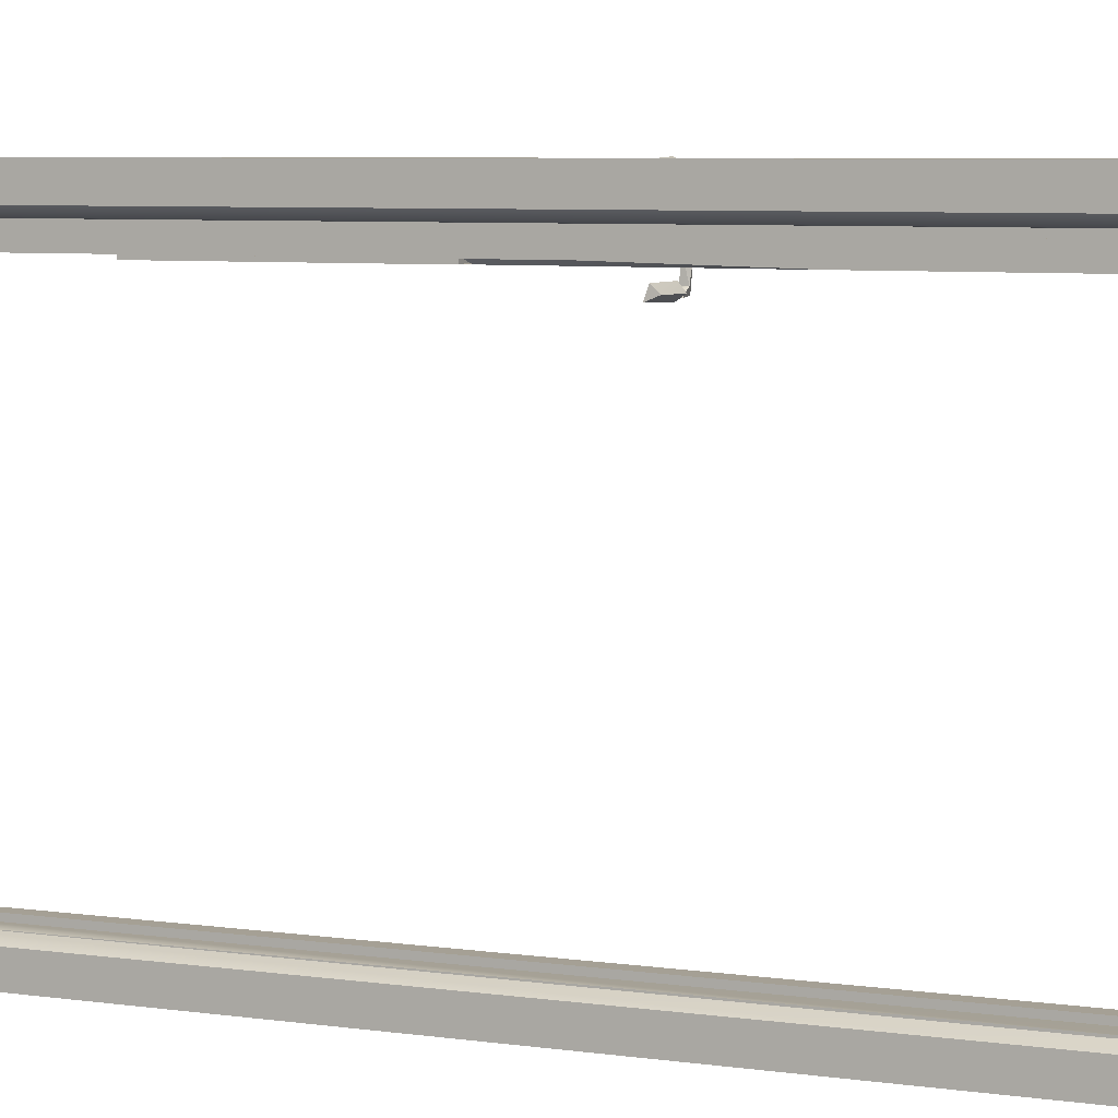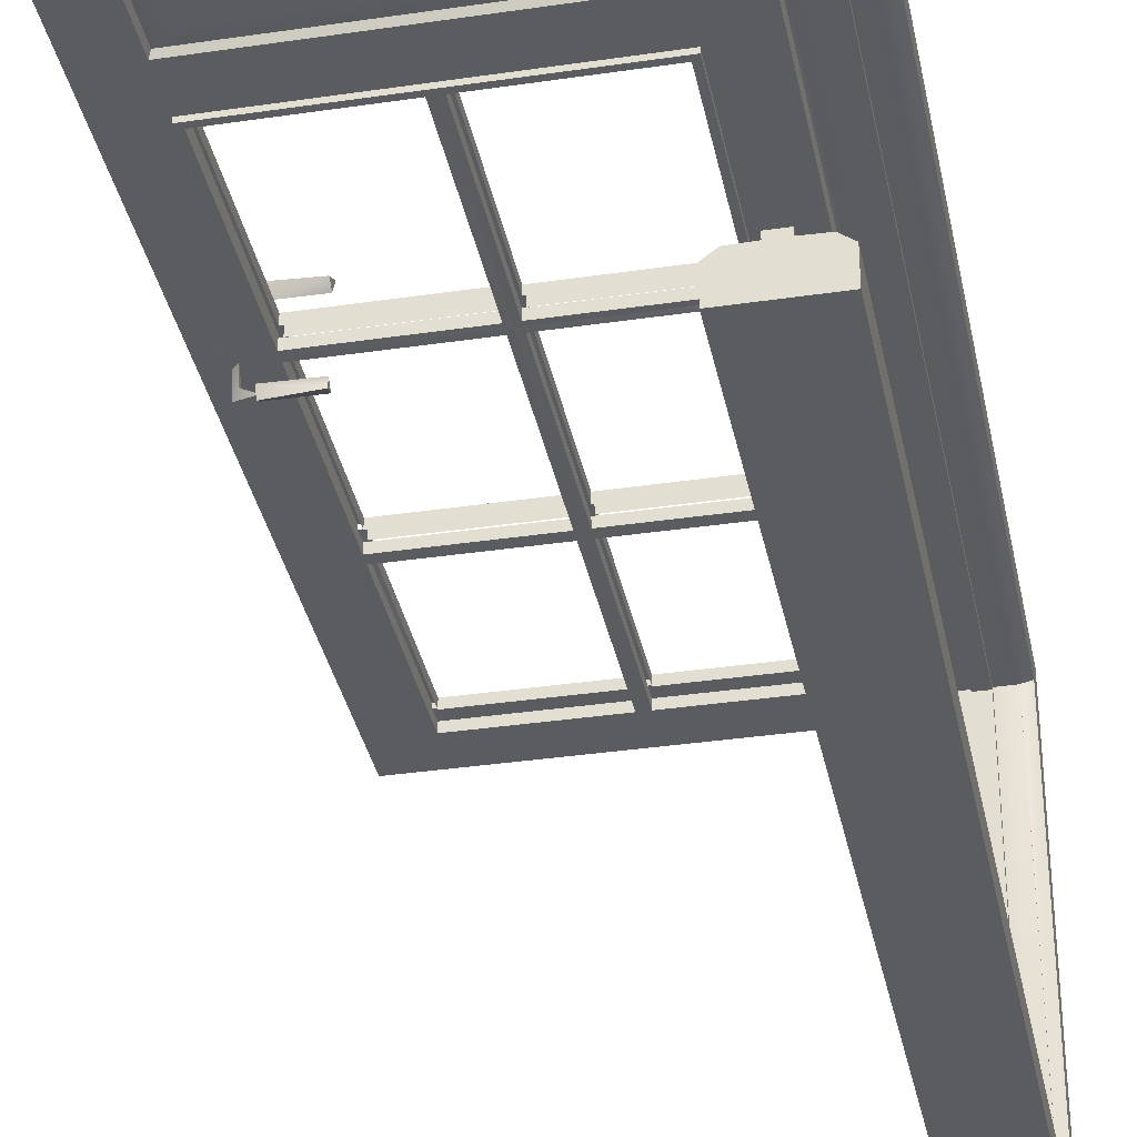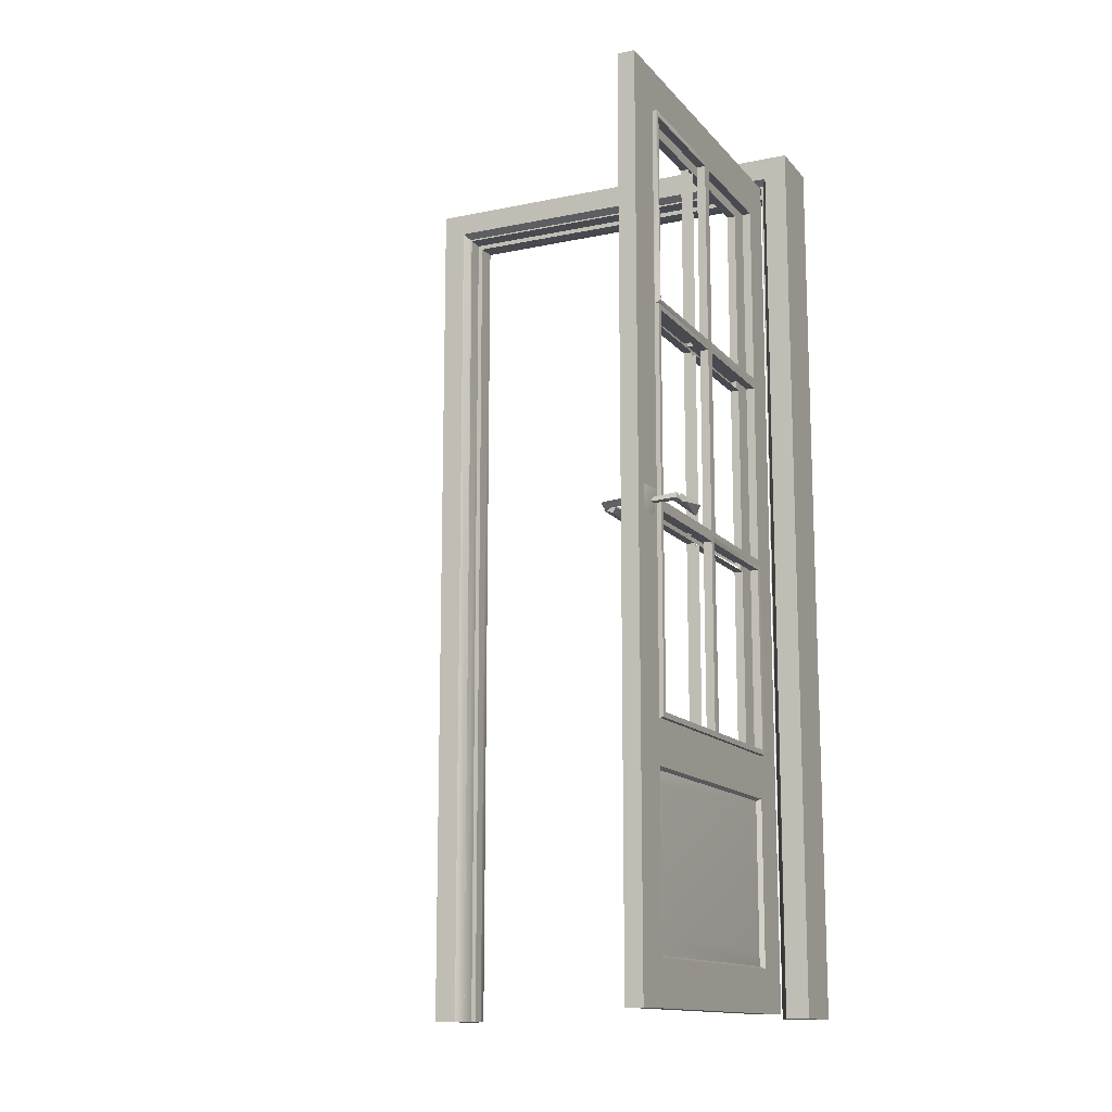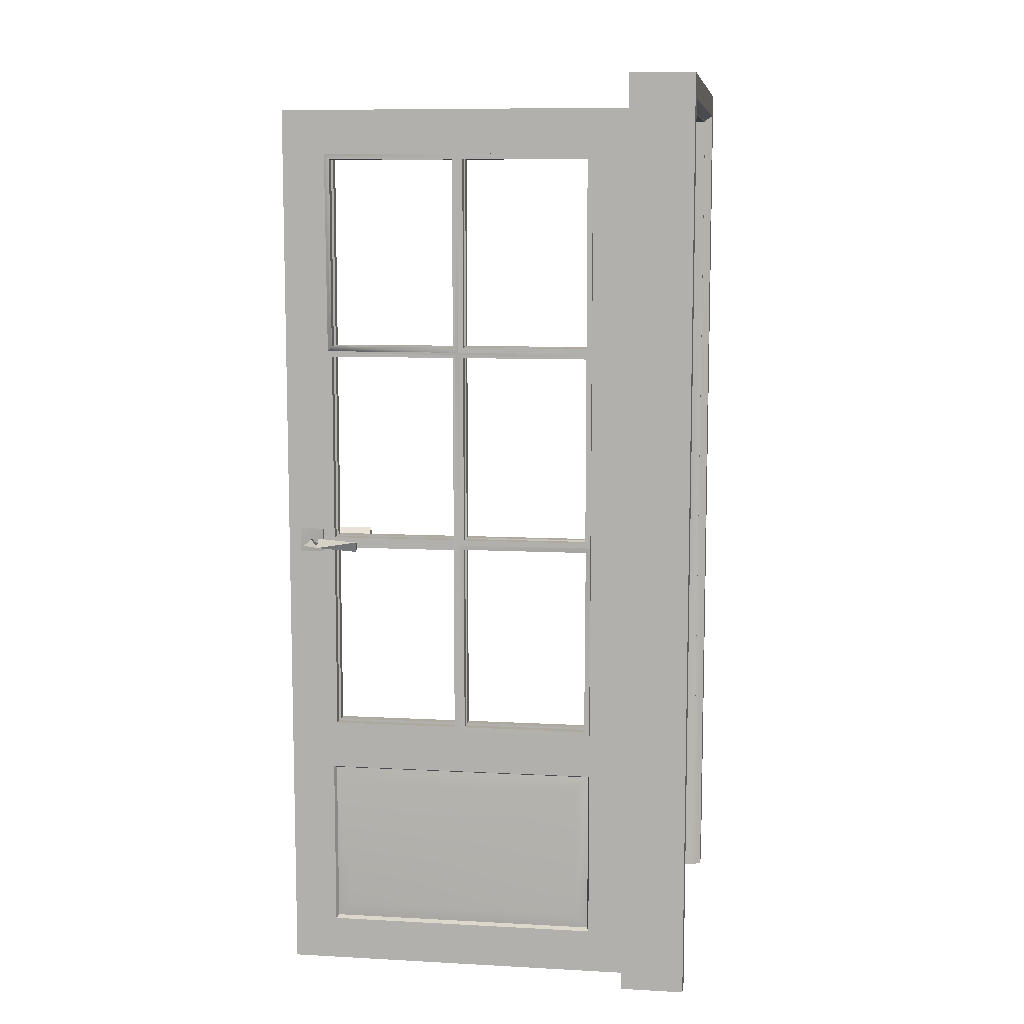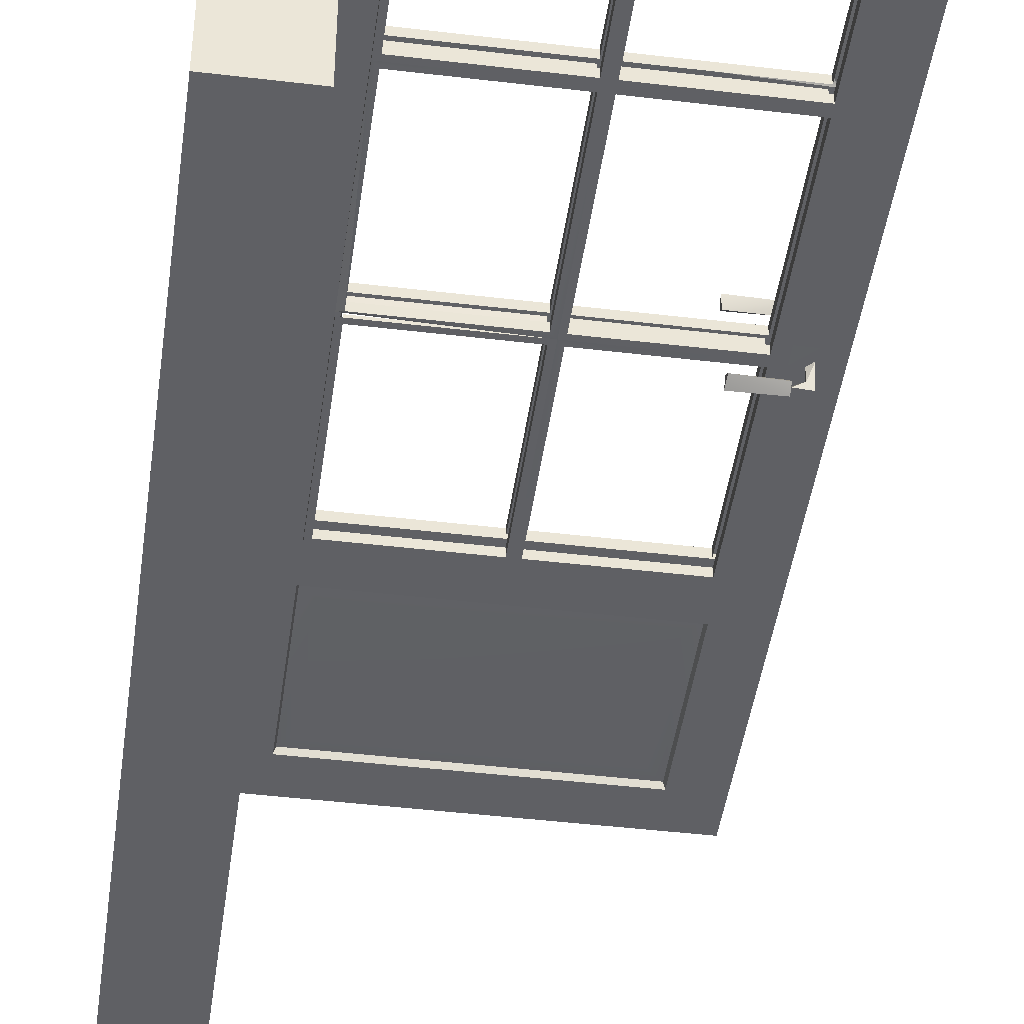
<metadata>
{"format":"obj","ext":"obj","renderer":"f3d","projection":"perspective","resolution":1024,"background":"white","views":[{"elev":5.9,"azim":114.6,"up":"+Z"},{"elev":-34.7,"azim":11.2,"up":"+Z"},{"elev":-13.6,"azim":-65.0,"up":"+Y"},{"elev":9.1,"azim":8.2,"up":"+Y"},{"elev":-44.8,"azim":172.1,"up":"+Z"}]}
</metadata>
<code>
g
v -0.456 1.036 0.418
v -0.169 1.036 0.418
v -0.468 1.047 0.42
v -0.158 1.047 0.42
v -0.48 1.938 0.38
v -0.766 1.938 0.38
v -0.766 1.938 0.36
v -0.48 1.938 0.36
v -0.778 1.95 0.36
v -0.468 1.95 0.36
v -0.468 1.95 0.37
v -0.778 1.95 0.37
v -0.48 1.486 0.38
v -0.766 1.486 0.38
v -0.766 1.486 0.36
v -0.48 1.486 0.36
v -0.468 1.498 0.36
v -0.778 1.498 0.36
v -0.158 1.498 0.36
v -0.456 1.51 0.36
v -0.17 1.51 0.36
v -0.17 1.51 0.38
v -0.456 1.51 0.38
v -0.158 1.047 0.37
v -0.17 1.059 0.36
v -0.456 1.059 0.36
v -0.17 1.059 0.38
v -0.456 1.059 0.38
v -0.468 0.595 0.37
v -0.778 0.595 0.37
v -0.778 0.595 0.36
v -0.468 0.595 0.36
v -0.48 0.607 0.36
v -0.766 0.607 0.36
v -0.48 0.607 0.38
v -0.766 0.607 0.38
v -0.48 1.035 0.38
v -0.766 1.035 0.38
v -0.766 1.035 0.36
v -0.48 1.035 0.36
v -0.468 1.047 0.36
v -0.778 1.047 0.36
v -0.778 1.95 0.37
v -0.158 1.95 0.37
v -0.778 2.05 0.37
v -0.158 2.05 0.37
v -0.158 2.05 0.41
v -0.778 2.05 0.41
v -0.778 1.95 0.41
v -0.158 1.95 0.41
v -0.778 0.595 0.37
v -0.158 0.495 0.37
v -0.778 0.495 0.37
v -0.774 0.49 0.382
v -0.162 0.49 0.382
v -0.162 0.49 0.398
v -0.162 0.115 0.398
v -0.158 0.11 0.41
v -0.158 0.495 0.41
v -0.158 0.595 0.41
v -0.058 0.01 0.41
v -0.158 0.01 0.41
v -0.058 2.05 0.41
v -0.058 2.05 0.37
v -0.058 0.01 0.37
v -0.158 0.595 0.37
v -0.158 0.11 0.37
v -0.162 0.115 0.382
v -0.158 0.01 0.37
v -0.456 1.51 0.4
v -0.17 1.51 0.42
v -0.17 1.51 0.4
v -0.456 1.51 0.42
v -0.468 1.498 0.42
v -0.158 1.498 0.42
v -0.17 1.938 0.42
v -0.17 1.938 0.4
v -0.158 1.95 0.42
v -0.158 1.498 0.41
v -0.456 1.938 0.42
v -0.456 1.938 0.4
v -0.468 1.95 0.42
v -0.468 1.95 0.41
v -0.456 1.059 0.4
v -0.17 1.059 0.42
v -0.17 1.059 0.4
v -0.456 1.059 0.42
v -0.468 1.047 0.42
v -0.158 1.047 0.42
v -0.17 1.486 0.42
v -0.17 1.486 0.4
v -0.158 1.047 0.41
v -0.456 1.486 0.4
v -0.456 1.486 0.42
v -0.468 1.498 0.42
v -0.766 1.51 0.4
v -0.48 1.51 0.42
v -0.48 1.51 0.4
v -0.766 1.51 0.42
v -0.778 1.498 0.41
v -0.48 1.938 0.42
v -0.48 1.938 0.4
v -0.766 1.938 0.4
v -0.766 1.938 0.42
v -0.778 1.95 0.42
v -0.766 1.059 0.4
v -0.48 1.059 0.4
v -0.766 1.059 0.42
v -0.48 1.059 0.42
v -0.468 1.047 0.42
v -0.48 1.486 0.42
v -0.48 1.486 0.4
v -0.766 1.486 0.42
v -0.766 1.486 0.4
v -0.778 1.498 0.42
v -0.778 1.047 0.42
v -0.778 1.498 0.41
v -0.778 1.047 0.41
v -0.48 0.607 0.4
v -0.48 1.035 0.42
v -0.48 1.035 0.4
v -0.48 0.607 0.42
v -0.468 1.047 0.42
v -0.468 0.595 0.42
v -0.766 1.035 0.42
v -0.766 1.035 0.4
v -0.778 1.047 0.42
v -0.766 0.607 0.4
v -0.766 0.607 0.42
v -0.778 0.595 0.42
v -0.468 0.595 0.41
v -0.778 0.595 0.41
v -0.778 1.047 0.41
v -0.17 0.607 0.4
v -0.17 1.035 0.4
v -0.17 0.607 0.42
v -0.158 0.595 0.42
v -0.158 1.047 0.41
v -0.158 0.595 0.41
v -0.456 1.035 0.4
v -0.456 0.607 0.4
v -0.456 0.607 0.42
v -0.766 1.51 0.38
v -0.766 1.51 0.36
v -0.778 1.498 0.37
v -0.48 1.51 0.38
v -0.48 1.51 0.36
v -0.468 1.498 0.36
v -0.766 1.059 0.38
v -0.766 1.059 0.36
v -0.778 1.047 0.36
v -0.778 1.047 0.37
v -0.468 1.047 0.36
v -0.48 1.059 0.36
v -0.48 1.059 0.38
v -0.456 1.938 0.36
v -0.456 1.938 0.38
v -0.17 1.938 0.38
v -0.17 1.938 0.36
v -0.158 1.95 0.36
v -0.158 1.498 0.37
v -0.158 1.95 0.37
v -0.456 1.486 0.38
v -0.456 1.486 0.36
v -0.158 1.498 0.36
v -0.17 1.486 0.36
v -0.17 1.486 0.38
v -0.158 1.498 0.37
v -0.456 0.607 0.38
v -0.456 1.035 0.36
v -0.456 1.035 0.38
v -0.456 0.607 0.36
v -0.468 1.047 0.36
v -0.17 1.035 0.38
v -0.17 1.035 0.36
v -0.158 1.047 0.36
v -0.17 0.607 0.36
v -0.17 0.607 0.38
v -0.158 0.595 0.36
v -0.158 1.047 0.37
v -0.158 0.595 0.37
v -0.778 1.047 0.37
v -0.778 0.595 0.41
v -0.778 0.495 0.41
v -0.774 0.49 0.398
v -0.774 0.115 0.382
v -0.778 0.11 0.37
v -0.878 0.01 0.37
v -0.778 0.01 0.37
v -0.878 0.01 0.41
v -0.878 2.05 0.37
v -0.878 2.05 0.41
v -0.778 0.11 0.41
v -0.774 0.115 0.398
v -0.778 0.01 0.41
v -0.073 0 -0.482
v 0 0 -0.482
v -0.073 0 -0.428
v 0.073 0 -0.482
v -0.053 0 -0.413
v 0.015 0 -0.412
v 0.073 0 -0.428
v 0.053 0 -0.413
v -0.015 0 -0.412
v -0.015 0 -0.401
v 0.015 0 -0.401
v -0.073 0 0.482
v -0.073 0 0.428
v -0.053 0 0.412
v 0 0 0.482
v -0.015 0 0.412
v 0.073 0 0.482
v 0.073 0 0.428
v 0.053 0 0.413
v 0.015 0 0.412
v 0.015 0 0.401
v -0.015 0 0.401
v 0 2.122 0.482
v -0.073 2.122 0.482
v 0 2.122 -0.482
v -0.073 2.068 0.428
v -0.073 2.122 -0.482
v -0.073 2.068 -0.428
v -0.055 2.056 0.416
v -0.055 2.056 -0.416
v -0.055 2.052 0.412
v -0.055 2.052 -0.412
v -0.015 2.052 0.412
v -0.015 2.052 -0.412
v -0.015 2.041 -0.401
v -0.015 2.041 0.401
v 0.015 2.041 -0.401
v 0.015 2.041 0.401
v 0.015 2.052 -0.412
v 0.015 2.052 0.412
v 0.053 2.053 0.413
v 0.055 2.052 -0.412
v 0.055 2.056 -0.416
v 0.073 2.068 -0.428
v 0.073 2.068 0.428
v 0.073 2.122 -0.482
v 0.073 2.122 0.482
v -0.703 1.05 0.454
v -0.791 1.049 0.454
v -0.793 1.063 0.471
v -0.701 1.058 0.479
v -0.793 1.043 0.481
v -0.703 1.034 0.469
v -0.793 1.05 0.468
v -0.815 1.042 0.461
v -0.793 1.042 0.476
v -0.83 1.042 0.418
v -0.827 1.046 0.474
v -0.811 1.061 0.47
v -0.819 1.054 0.418
v -0.815 1.042 0.418
v -0.703 1.049 0.322
v -0.792 1.05 0.322
v -0.793 1.038 0.315
v -0.701 1.041 0.297
v -0.793 1.045 0.294
v -0.703 1.065 0.307
v -0.793 1.063 0.306
v -0.793 1.057 0.3
v -0.815 1.057 0.315
v -0.83 1.057 0.358
v -0.827 1.053 0.302
v -0.793 1.042 0.3
v -0.815 1.042 0.315
v -0.818 1.045 0.358
v -0.793 1.05 0.309
v 0 1.026 0.482
v -0.85 1.022 0.412
v -0.795 1.022 0.41
v -0.795 1.077 0.408
v -0.795 1.077 0.418
v -0.85 1.077 0.41
v -0.85 1.077 0.364
v -0.795 1.077 0.365
v -0.795 1.022 0.364
v -0.85 1.022 0.365
v -0.743 0.146 0.401
v -0.192 0.145 0.401
v -0.743 0.459 0.401
v -0.192 0.459 0.401
v -0.468 0.302 0.404
v -0.192 0.459 0.378
v -0.743 0.459 0.378
v -0.743 0.146 0.378
v -0.192 0.146 0.378
v -0.468 0.302 0.376
g
f 1 2 4
f 4 3 1
f 5 6 7
f 7 8 5
f 8 7 9
f 10 8 9
f 9 11 10
f 9 12 11
f 13 14 15
f 15 16 13
f 17 16 15
f 17 15 18
f 19 17 20
f 21 19 20
f 22 21 20
f 20 23 22
f 41 25 24
f 25 41 26
f 27 25 26
f 26 28 27
f 29 30 31
f 31 32 29
f 31 33 32
f 31 34 33
f 34 35 33
f 34 36 35
f 37 38 39
f 39 40 37
f 41 40 39
f 41 39 42
f 44 43 45
f 45 46 44
f 47 46 45
f 45 48 47
f 50 47 48
f 48 49 50
f 51 66 52
f 52 53 51
f 52 54 53
f 52 55 54
f 56 57 58
f 58 59 56
f 58 62 61
f 59 58 61
f 60 59 61
f 60 61 50
f 63 50 61
f 50 63 47
f 46 47 63
f 46 63 64
f 65 64 63
f 46 64 65
f 46 65 44
f 66 44 65
f 65 52 66
f 67 55 52
f 67 68 55
f 65 67 52
f 65 69 67
f 61 65 63
f 65 61 62
f 65 62 69
f 70 71 72
f 70 73 71
f 71 73 74
f 74 75 71
f 72 76 77
f 72 71 76
f 78 76 71
f 78 71 75
f 75 79 78
f 79 50 78
f 77 80 81
f 77 76 80
f 80 76 78
f 82 80 78
f 83 82 78
f 78 50 83
f 74 80 82
f 74 73 80
f 81 80 73
f 73 70 81
f 84 85 86
f 84 87 85
f 89 85 87
f 87 88 89
f 86 90 91
f 86 85 90
f 90 85 89
f 75 90 89
f 89 79 75
f 89 92 79
f 91 94 93
f 91 90 94
f 95 94 90
f 95 90 75
f 88 94 95
f 88 87 94
f 93 94 87
f 87 84 93
f 96 97 98
f 96 99 97
f 95 97 99
f 95 99 100
f 98 101 102
f 98 97 101
f 82 101 97
f 97 95 82
f 102 104 103
f 102 101 104
f 105 104 101
f 105 101 82
f 105 82 83
f 49 105 83
f 106 109 107
f 106 108 109
f 110 109 108
f 108 116 110
f 107 111 112
f 107 109 111
f 111 109 110
f 95 111 110
f 112 113 114
f 112 111 113
f 111 115 113
f 115 111 95
f 108 106 114
f 114 113 108
f 108 113 115
f 116 108 115
f 116 115 117
f 118 116 117
f 119 120 121
f 119 122 120
f 123 120 122
f 122 124 123
f 121 125 126
f 121 120 125
f 125 120 123
f 123 127 125
f 128 122 119
f 128 129 122
f 129 130 122
f 124 122 130
f 131 124 130
f 130 132 131
f 129 128 126
f 129 126 125
f 130 129 125
f 130 125 127
f 130 127 133
f 132 130 133
f 134 136 135
f 136 2 135
f 4 2 136
f 4 136 137
f 137 138 4
f 138 137 139
f 135 1 140
f 135 2 1
f 141 136 134
f 141 142 136
f 137 136 142
f 137 142 124
f 137 124 131
f 139 137 131
f 124 142 3
f 142 1 3
f 142 140 1
f 142 141 140
f 143 7 6
f 143 144 7
f 9 7 144
f 144 18 9
f 18 145 9
f 145 12 9
f 147 146 5
f 5 8 147
f 8 148 147
f 148 8 10
f 144 143 146
f 144 146 147
f 144 147 148
f 18 144 148
f 149 15 14
f 149 150 15
f 15 150 151
f 18 15 151
f 151 145 18
f 151 152 145
f 154 153 151
f 151 150 154
f 150 155 154
f 150 149 155
f 154 155 13
f 154 13 16
f 154 16 17
f 17 153 154
f 23 156 157
f 23 20 156
f 156 20 17
f 10 156 17
f 21 22 158
f 158 159 21
f 19 21 159
f 19 159 160
f 161 19 160
f 160 162 161
f 159 158 157
f 157 156 159
f 160 159 156
f 160 156 10
f 10 11 160
f 11 162 160
f 28 164 163
f 28 26 164
f 17 164 26
f 17 26 41
f 165 164 17
f 165 166 164
f 163 164 166
f 166 167 163
f 25 27 167
f 25 167 166
f 25 166 165
f 24 25 165
f 24 165 168
f 169 170 171
f 169 172 170
f 172 173 170
f 173 172 32
f 175 174 171
f 175 171 170
f 175 170 173
f 173 176 175
f 177 178 174
f 177 174 175
f 177 175 176
f 176 179 177
f 179 176 180
f 181 179 180
f 172 169 178
f 178 177 172
f 177 179 172
f 32 172 179
f 179 29 32
f 29 179 181
f 36 39 38
f 36 34 39
f 39 34 31
f 31 42 39
f 31 182 42
f 182 31 30
f 33 35 37
f 33 37 40
f 33 40 41
f 41 32 33
f 183 59 60
f 59 183 184
f 184 56 59
f 184 185 56
f 99 96 103
f 103 104 99
f 99 104 105
f 100 99 105
f 105 49 100
f 53 54 186
f 53 186 187
f 188 51 53
f 187 189 188
f 53 187 188
f 191 51 188
f 43 51 191
f 191 45 43
f 192 191 190
f 188 190 191
f 49 192 190
f 192 49 48
f 190 183 49
f 190 184 183
f 190 193 184
f 193 185 184
f 193 194 185
f 190 195 193
f 190 188 195
f 189 195 188
f 192 48 45
f 45 191 192
f 187 186 68
f 187 68 67
f 187 67 69
f 69 189 187
f 69 195 189
f 69 62 195
f 193 195 62
f 62 58 193
f 58 194 193
f 58 57 194
f 198 196 197
f 198 201 200
f 197 201 198
f 199 201 197
f 202 201 199
f 203 201 202
f 201 204 200
f 201 205 204
f 206 205 201
f 210 207 208
f 211 208 209
f 208 211 210
f 212 210 211
f 212 211 213
f 214 213 211
f 211 215 214
f 215 211 216
f 217 216 211
f 220 219 218
f 220 222 219
f 219 222 223
f 221 219 223
f 224 221 223
f 224 223 225
f 226 224 225
f 225 227 226
f 228 226 227
f 227 229 228
f 229 231 228
f 231 229 230
f 231 230 232
f 232 233 231
f 233 232 234
f 234 235 233
f 236 235 234
f 236 234 237
f 236 237 238
f 240 236 238
f 240 238 239
f 240 239 241
f 241 242 240
f 241 220 242
f 218 242 220
f 197 196 220
f 196 198 223
f 198 200 223
f 225 223 200
f 227 225 200
f 200 204 229
f 200 229 227
f 204 205 229
f 205 206 230
f 232 230 206
f 206 201 232
f 234 232 201
f 201 203 237
f 237 234 201
f 205 230 229
f 196 223 222
f 196 222 220
f 245 243 244
f 243 245 246
f 247 246 245
f 246 247 248
f 244 248 247
f 248 244 243
f 249 251 250
f 256 250 252
f 253 250 251
f 253 252 250
f 251 254 253
f 253 254 255
f 255 252 253
f 250 254 249
f 254 250 255
f 256 255 250
f 259 257 258
f 257 259 260
f 261 260 259
f 260 261 262
f 263 262 261
f 258 262 263
f 262 258 257
f 271 264 265
f 267 265 264
f 267 266 265
f 264 268 267
f 267 268 269
f 271 269 268
f 267 269 270
f 270 266 267
f 265 269 271
f 269 265 270
f 219 272 218
f 207 272 219
f 207 210 272
f 208 207 219
f 208 219 221
f 221 224 208
f 209 208 224
f 209 224 226
f 209 226 228
f 228 211 209
f 211 228 231
f 231 217 211
f 216 217 231
f 231 233 216
f 233 235 216
f 215 216 235
f 214 215 235
f 235 236 214
f 214 236 240
f 240 213 214
f 272 210 212
f 212 242 272
f 218 272 242
f 212 240 242
f 212 213 240
f 199 197 220
f 199 220 241
f 199 241 239
f 239 202 199
f 203 202 239
f 203 238 237
f 203 239 238
f 276 274 275
f 274 276 273
f 277 273 276
f 275 277 276
f 279 280 278
f 281 278 280
f 282 194 57
f 194 282 185
f 57 283 282
f 283 57 56
f 282 284 185
f 185 284 56
f 56 285 283
f 284 285 56
f 282 286 284
f 285 286 283
f 283 286 282
f 284 286 285
f 248 243 246
f 245 244 247
f 262 257 260
f 259 258 261
f 261 258 263
f 54 55 287
f 287 55 68
f 287 288 54
f 54 288 186
f 186 289 68
f 288 289 186
f 68 290 287
f 289 290 68
f 290 291 287
f 288 291 289
f 289 291 290
f 287 291 288

</code>
